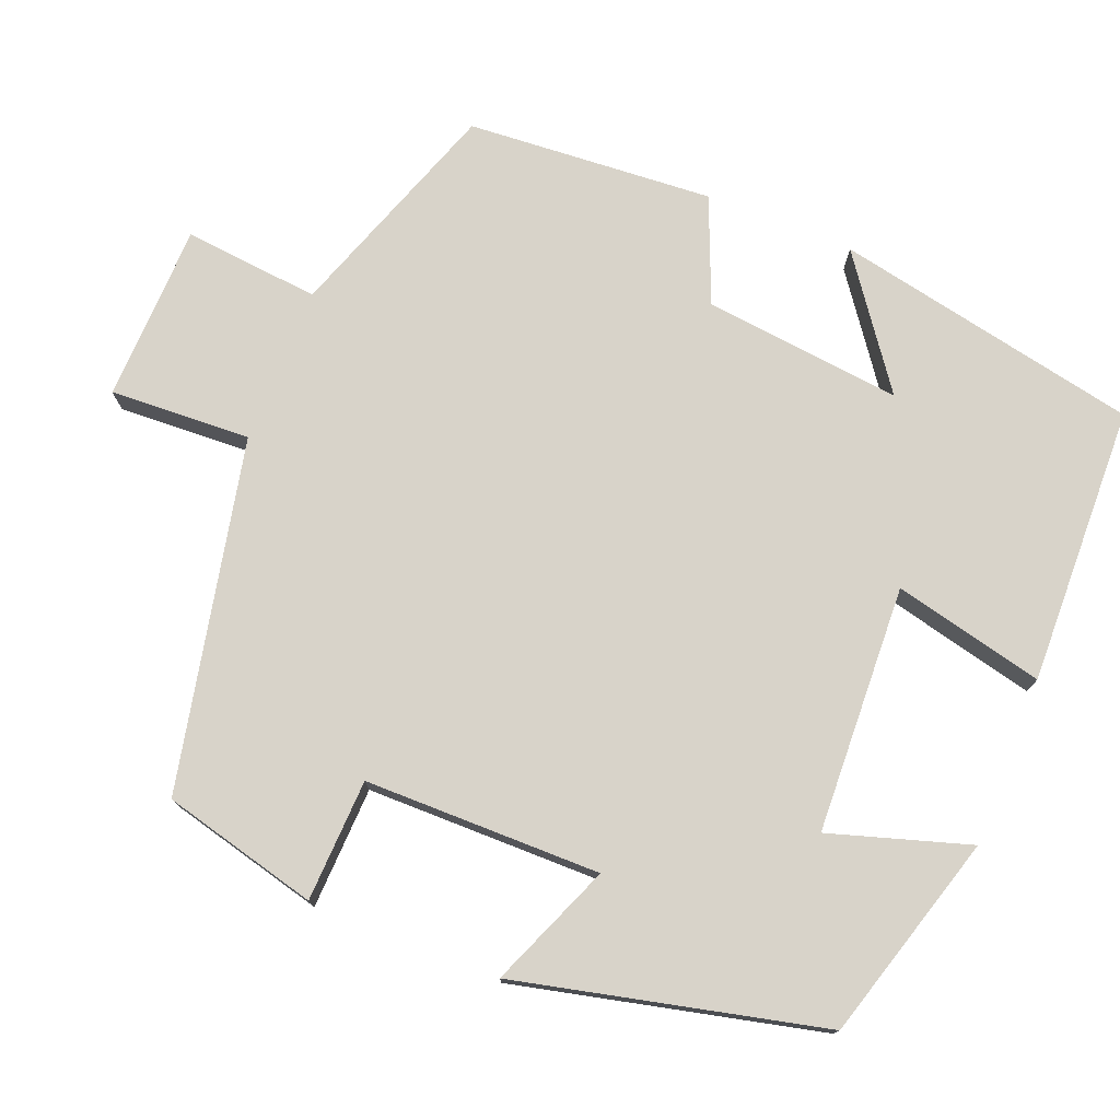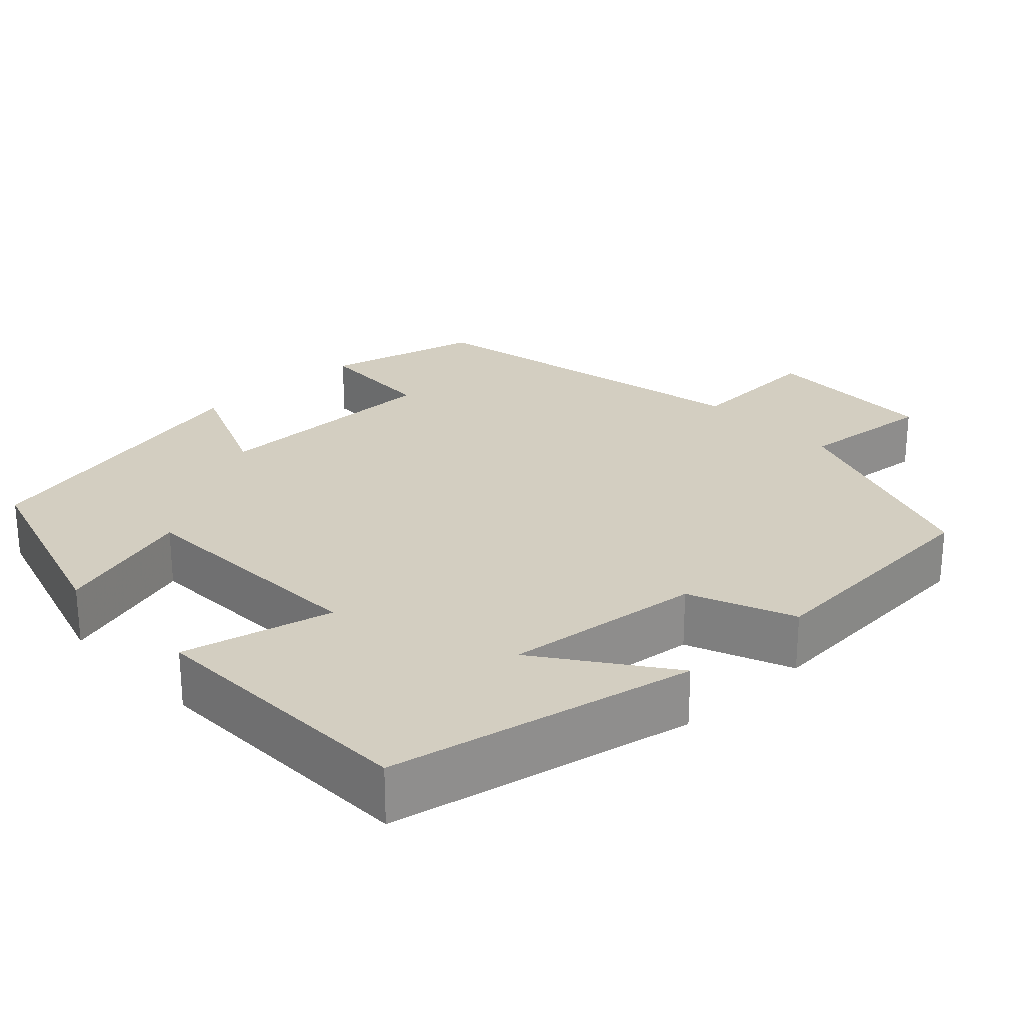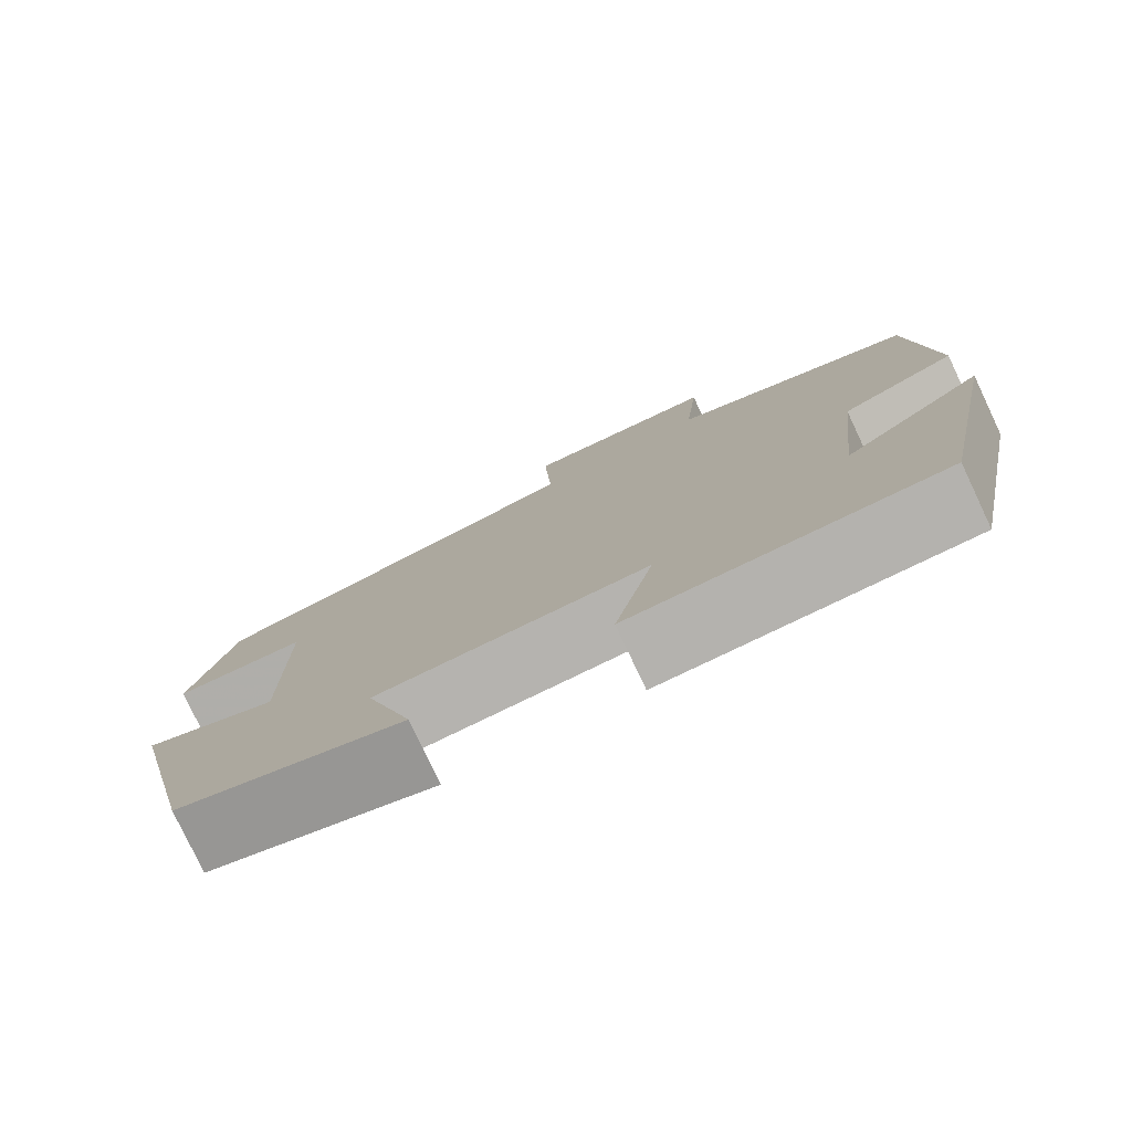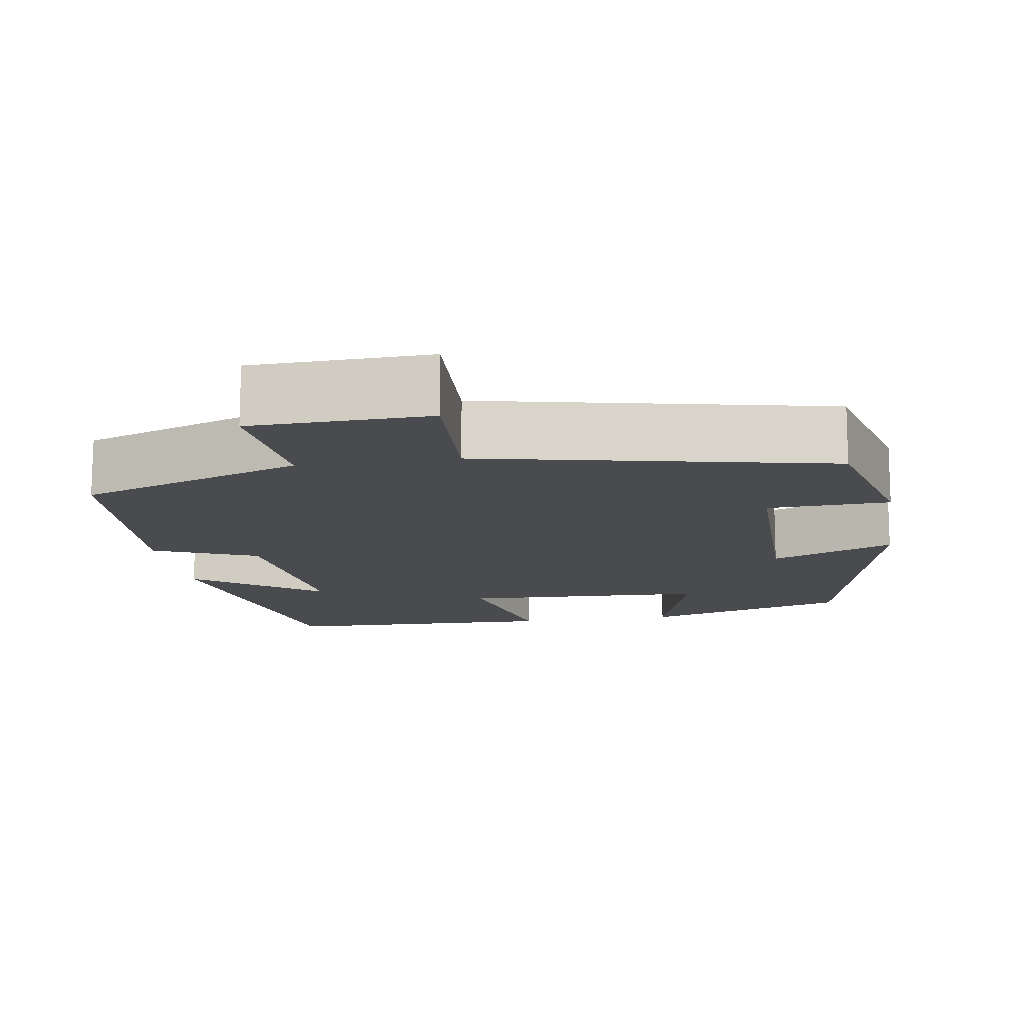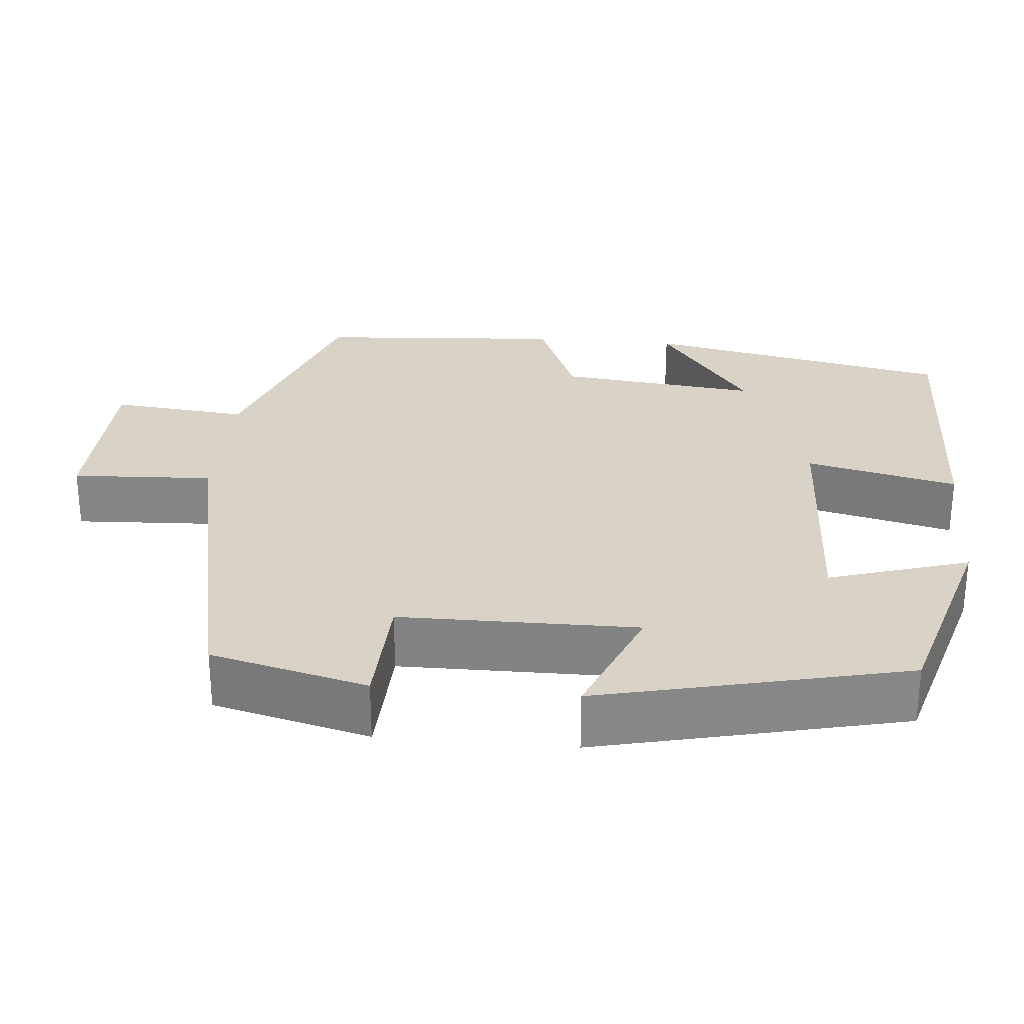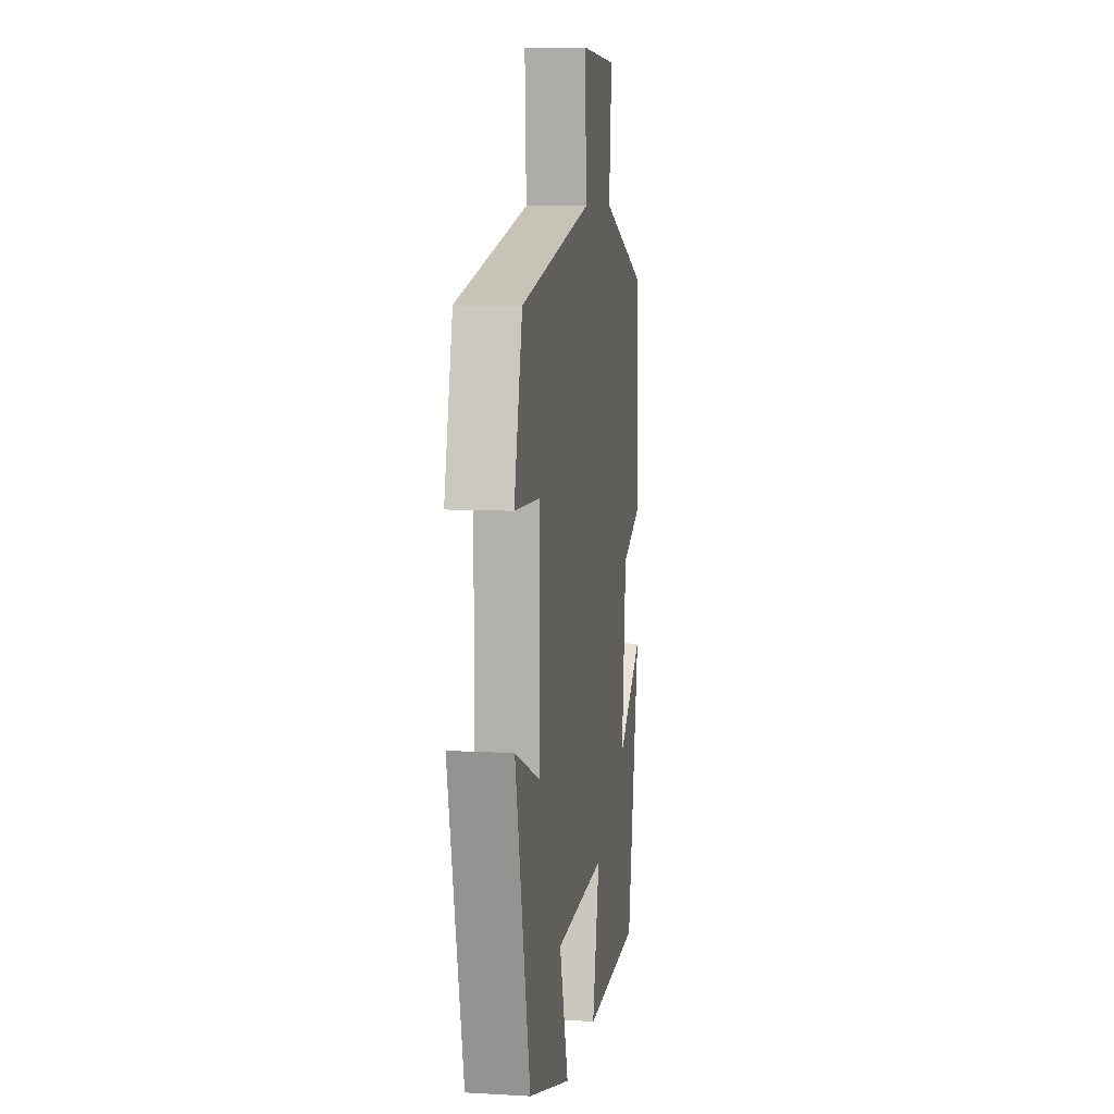
<metadata>
{"format":"obj","ext":"obj","renderer":"f3d","projection":"perspective","resolution":1024,"background":"white","views":[{"elev":75.9,"azim":111.8,"up":"+Y"},{"elev":25.3,"azim":-133.2,"up":"+Y"},{"elev":-78.9,"azim":-154.7,"up":"+Z"},{"elev":-13.7,"azim":9.1,"up":"+Y"},{"elev":28.1,"azim":95.2,"up":"+Y"},{"elev":8.2,"azim":98.8,"up":"+Z"}]}
</metadata>
<code>
v 0.45 0.07 0.405
v 0.5 0.07 0.207
v 0.345 0.07 0.201
v 0.343 0.07 -0.099
v 0.5 0.07 -0.035
v 0.409 0.07 -0.423
v 0.147 0.07 -0.5
v 0.202 0.07 -0.323
v -0.112 0.07 -0.309
v -0.067 0.07 -0.5
v -0.421 0.07 -0.49
v -0.5 0.07 -0.102
v -0.339 0.07 -0.219
v -0.367 0.07 0.033
v -0.5 0.07 0.088
v -0.478 0.07 0.401
v -0.194 0.07 0.5
v -0.211 0.07 0.673
v 0.015 0.07 0.679
v 0.006 0.07 0.5
v 0.45 0 0.405
v 0.5 0 0.207
v 0.345 0 0.201
v 0.343 0 -0.099
v 0.5 0 -0.035
v 0.409 0 -0.423
v 0.147 0 -0.5
v 0.202 0 -0.323
v -0.112 0 -0.309
v -0.067 0 -0.5
v -0.421 0 -0.49
v -0.5 0 -0.102
v -0.339 0 -0.219
v -0.367 0 0.033
v -0.5 0 0.088
v -0.478 0 0.401
v -0.194 0 0.5
v -0.211 0 0.673
v 0.015 0 0.679
v 0.006 0 0.5
f 17 18 19 20
f 14 15 16 17
f 13 14 17 20
f 10 11 12 13
f 9 10 13
f 8 9 13 20
f 5 6 7 8
f 4 5 8
f 3 4 8 20
f 1 2 3 20
f 40 39 38 37
f 37 36 35 34
f 40 37 34 33
f 33 32 31 30
f 33 30 29
f 40 33 29 28
f 28 27 26 25
f 28 25 24
f 40 28 24 23
f 40 23 22 21
f 1 21 22 2
f 2 22 23 3
f 3 23 24 4
f 4 24 25 5
f 5 25 26 6
f 6 26 27 7
f 7 27 28 8
f 8 28 29 9
f 9 29 30 10
f 10 30 31 11
f 11 31 32 12
f 12 32 33 13
f 13 33 34 14
f 14 34 35 15
f 15 35 36 16
f 16 36 37 17
f 17 37 38 18
f 18 38 39 19
f 19 39 40 20
f 20 40 21 1

</code>
